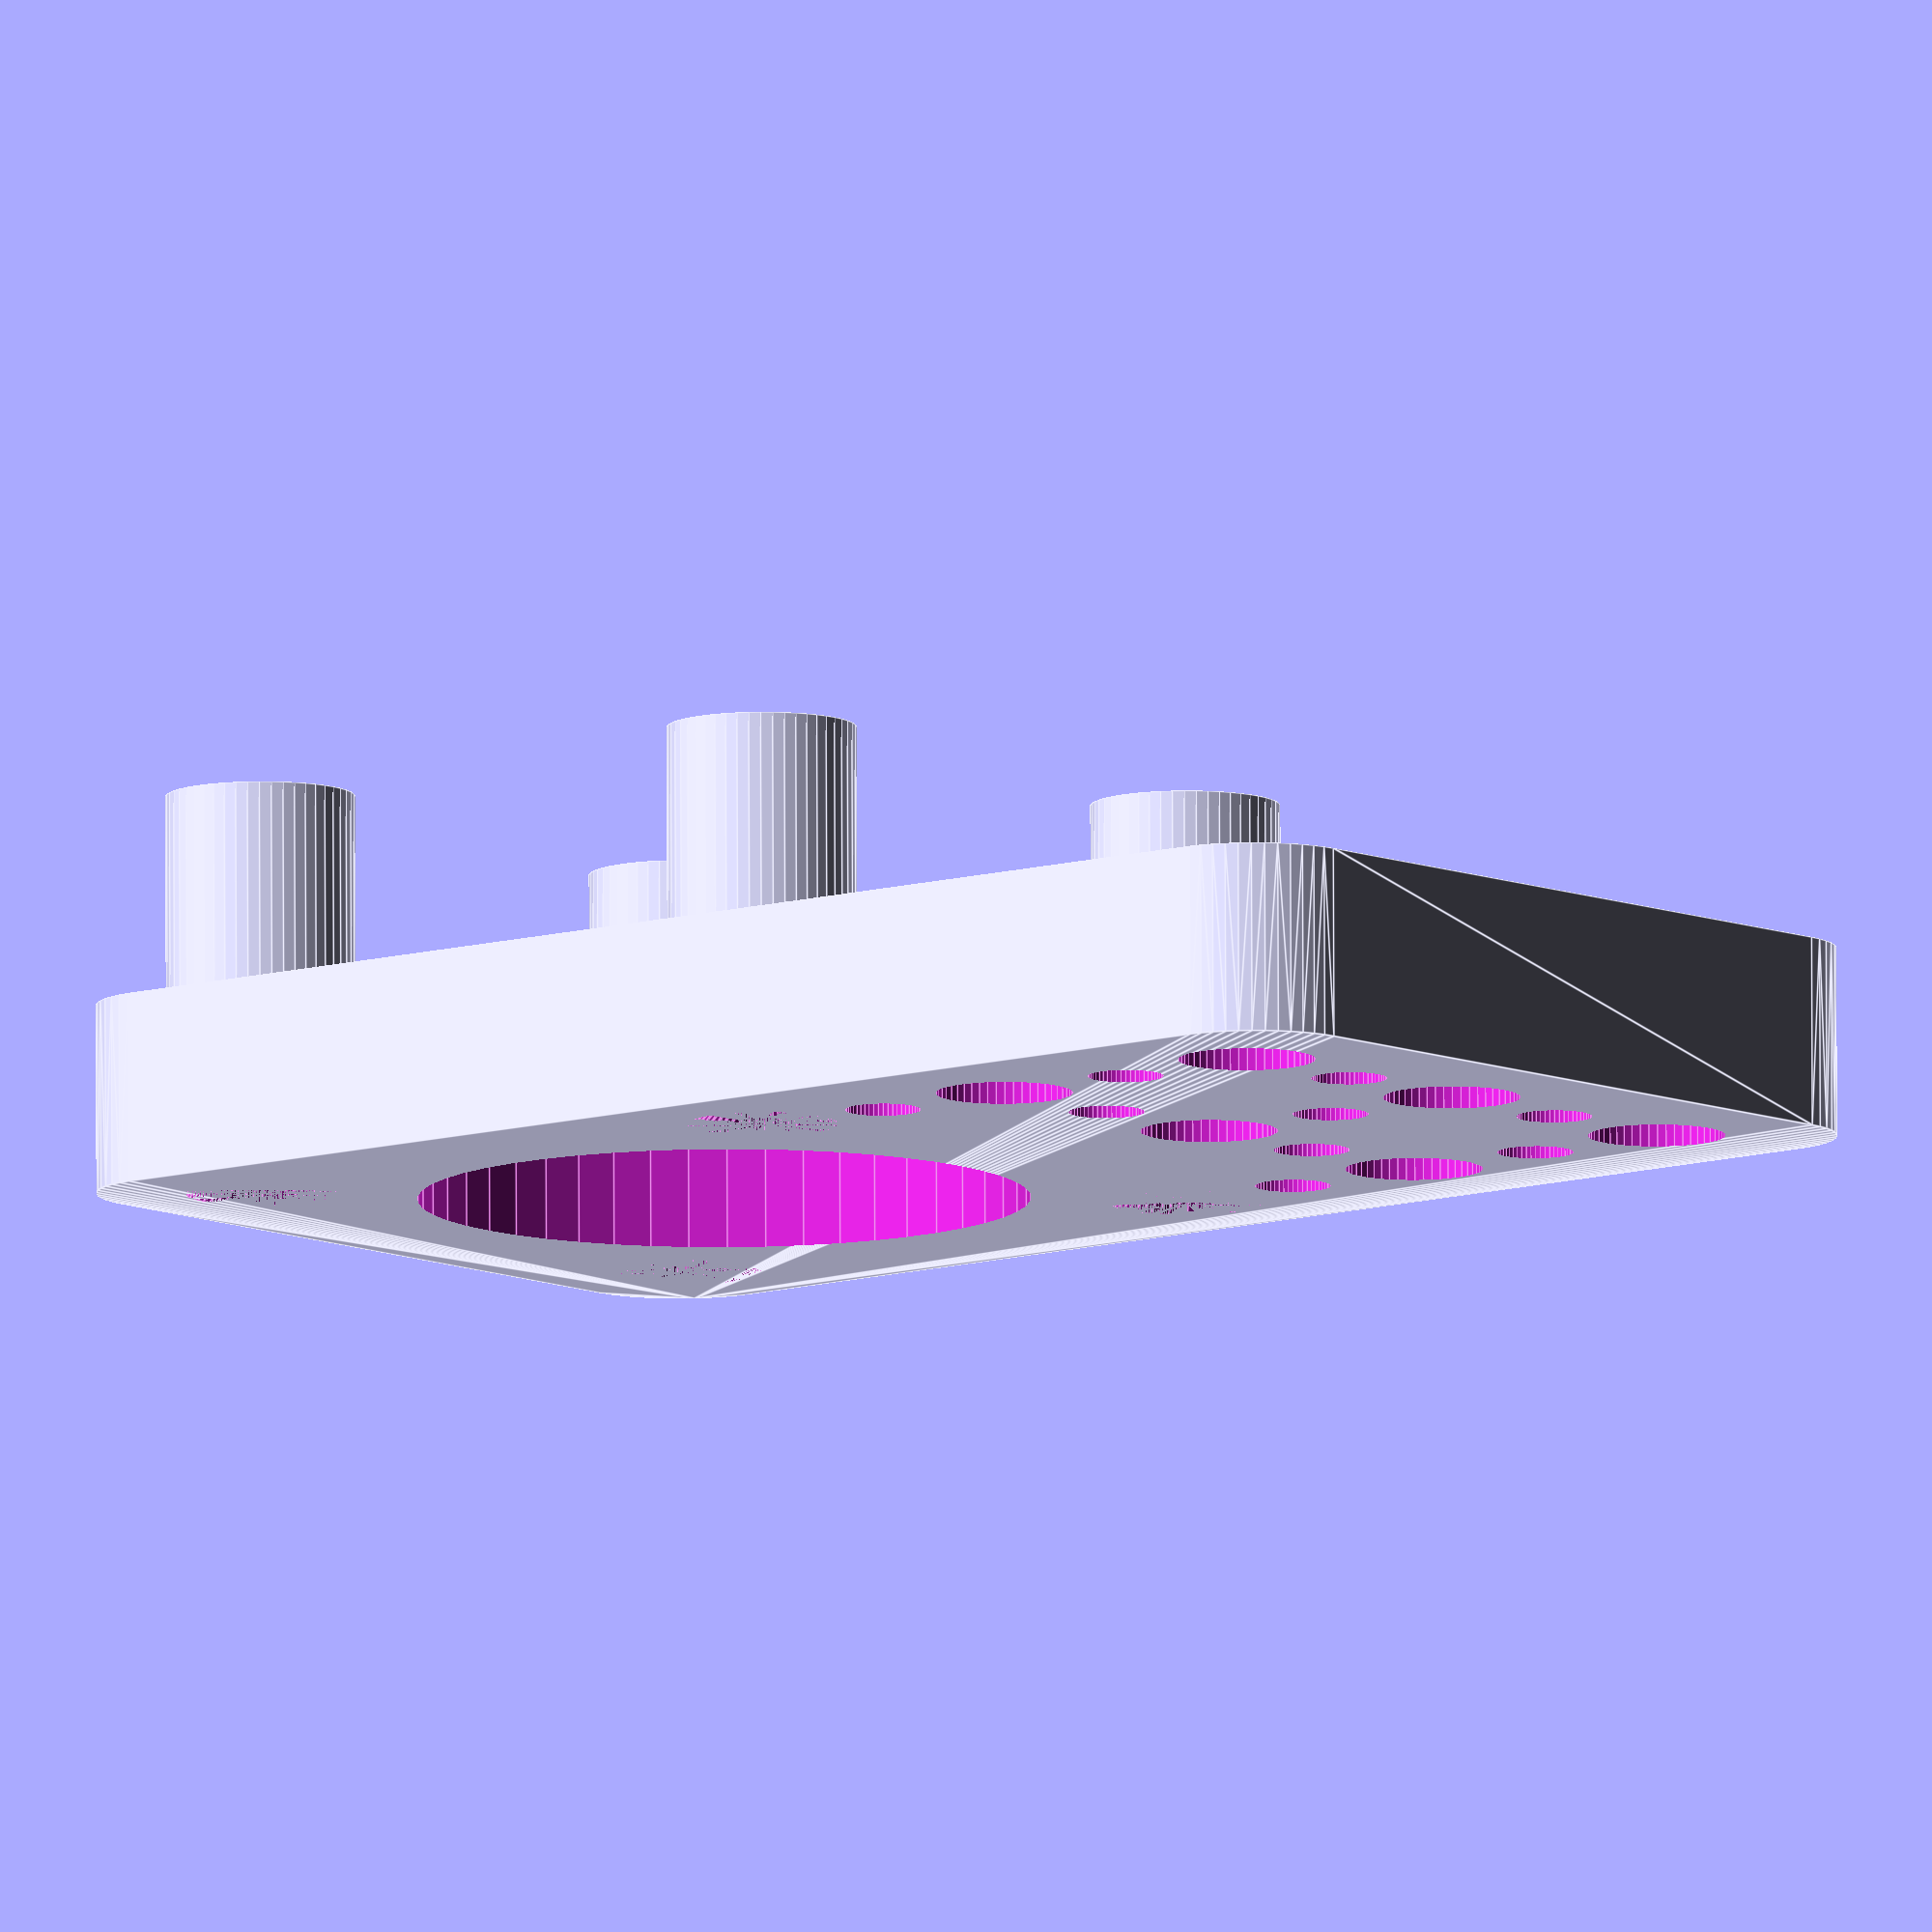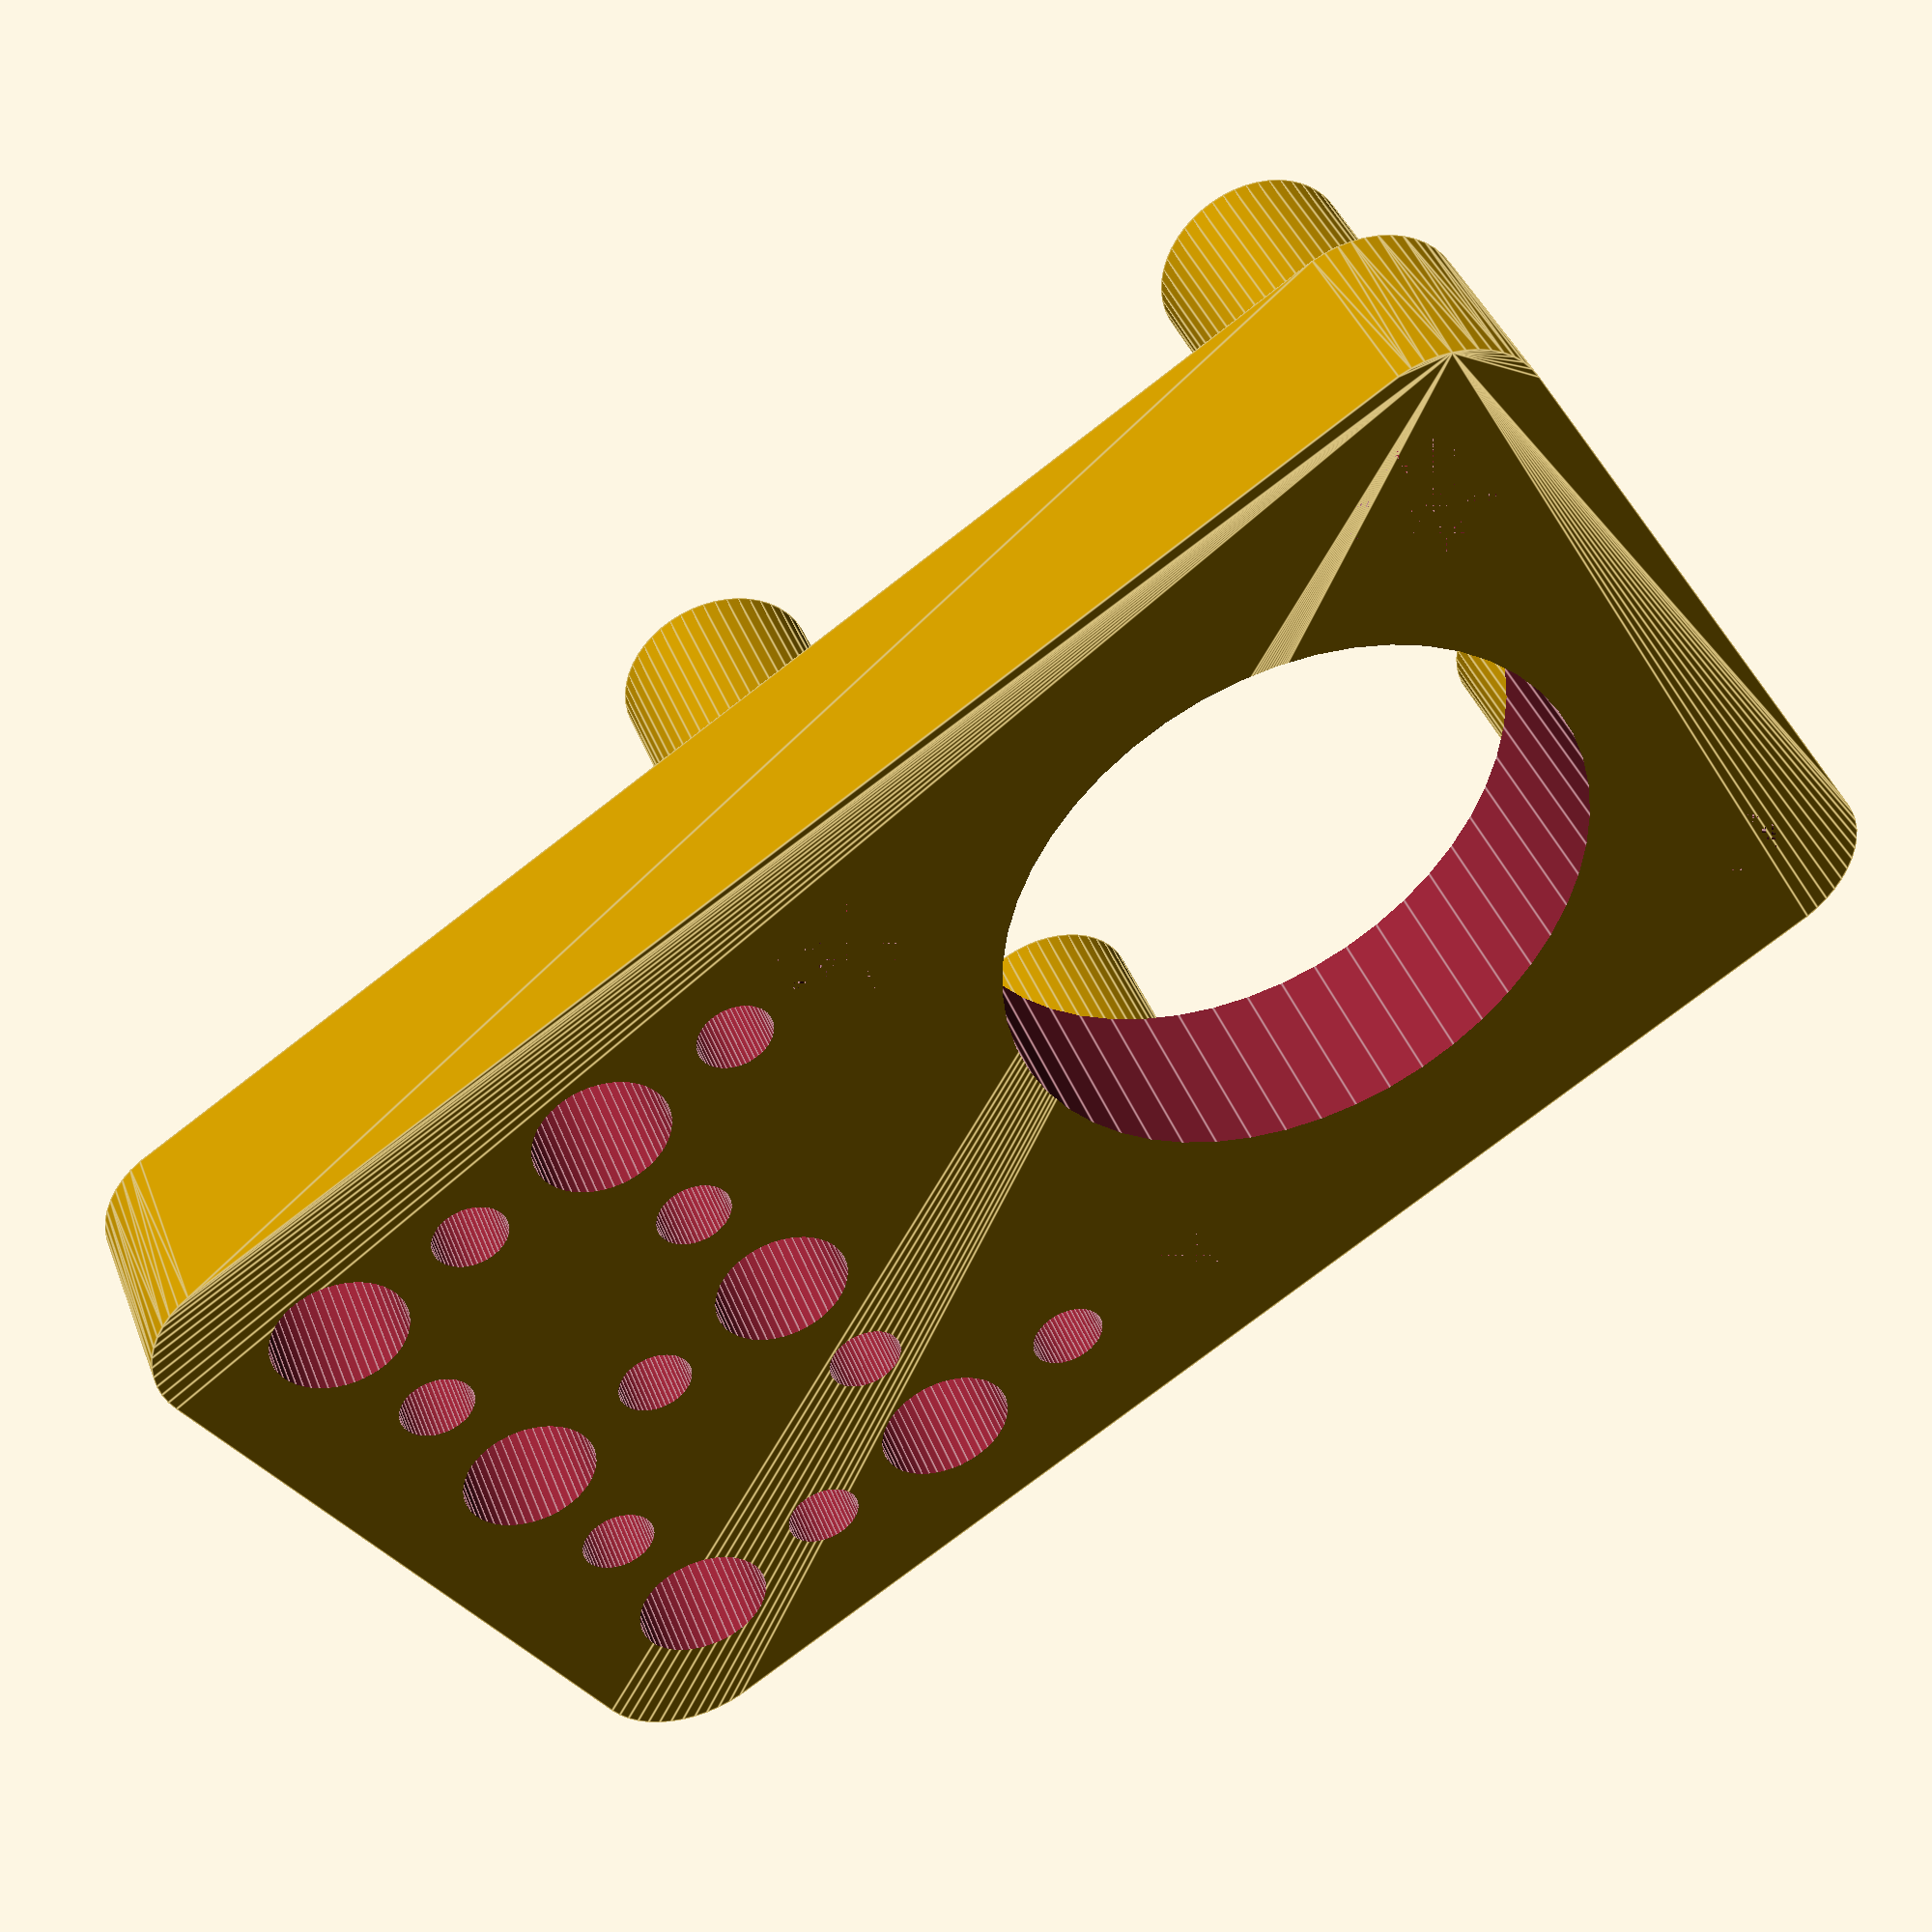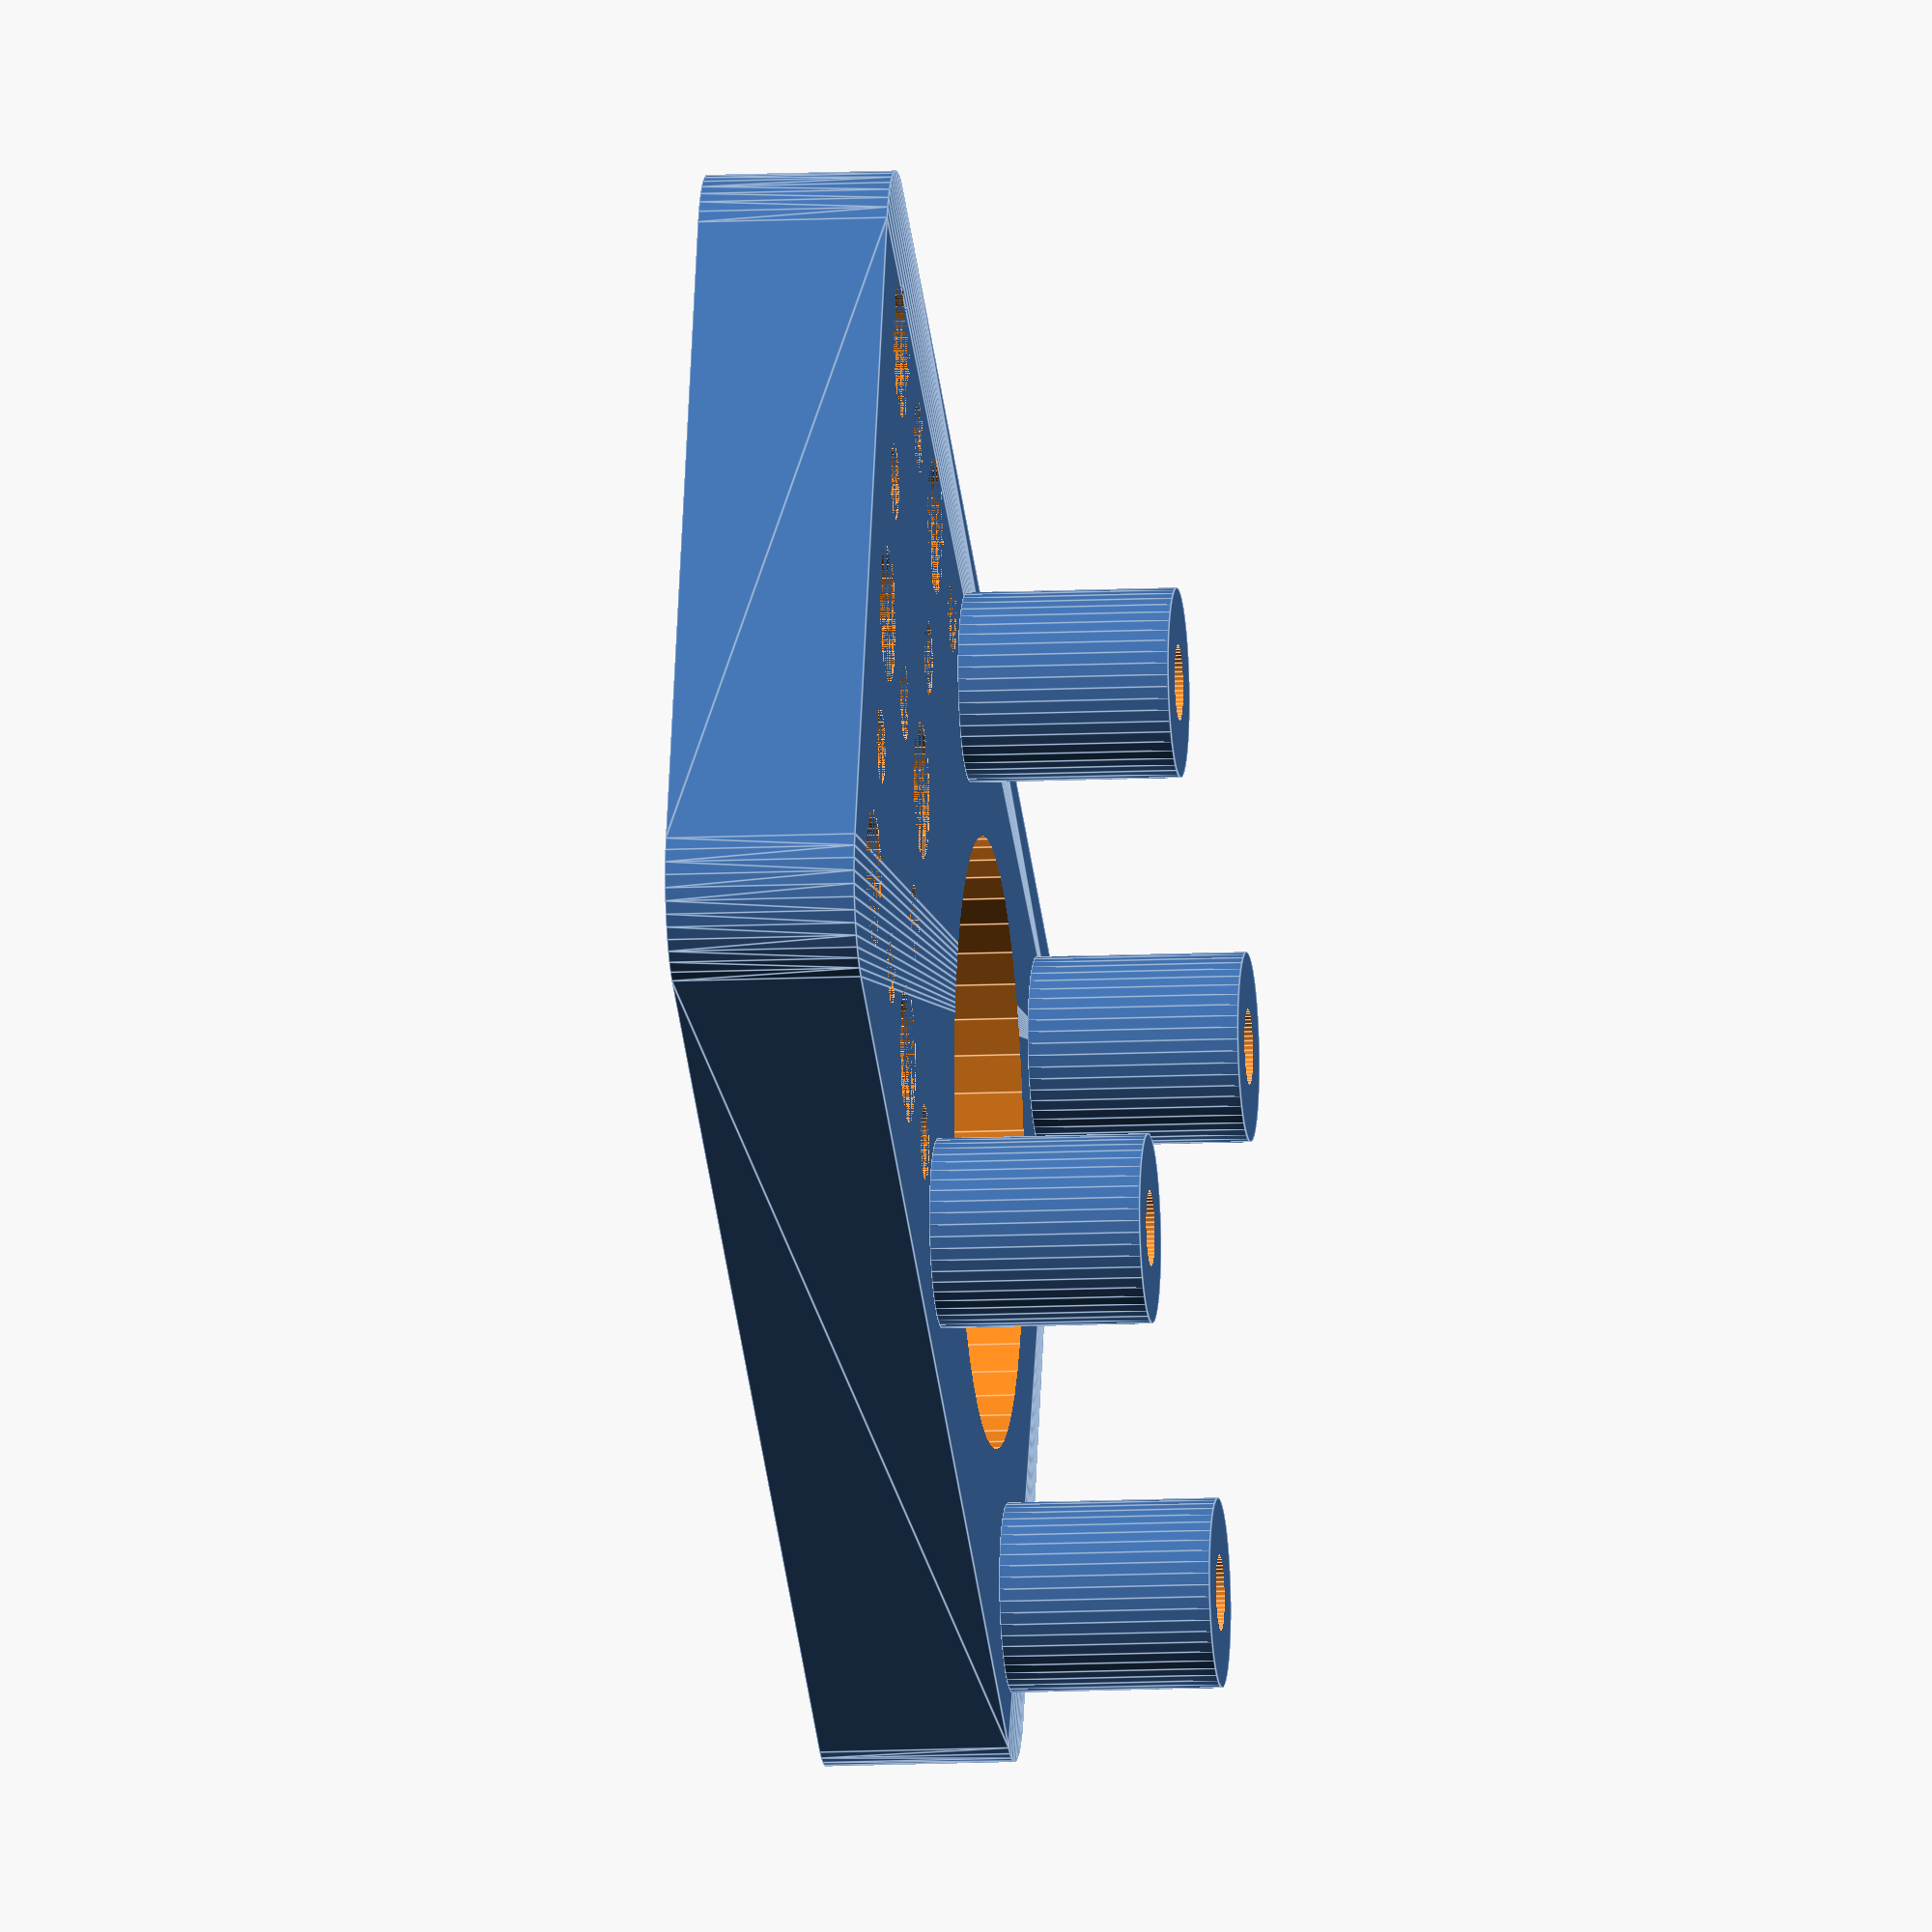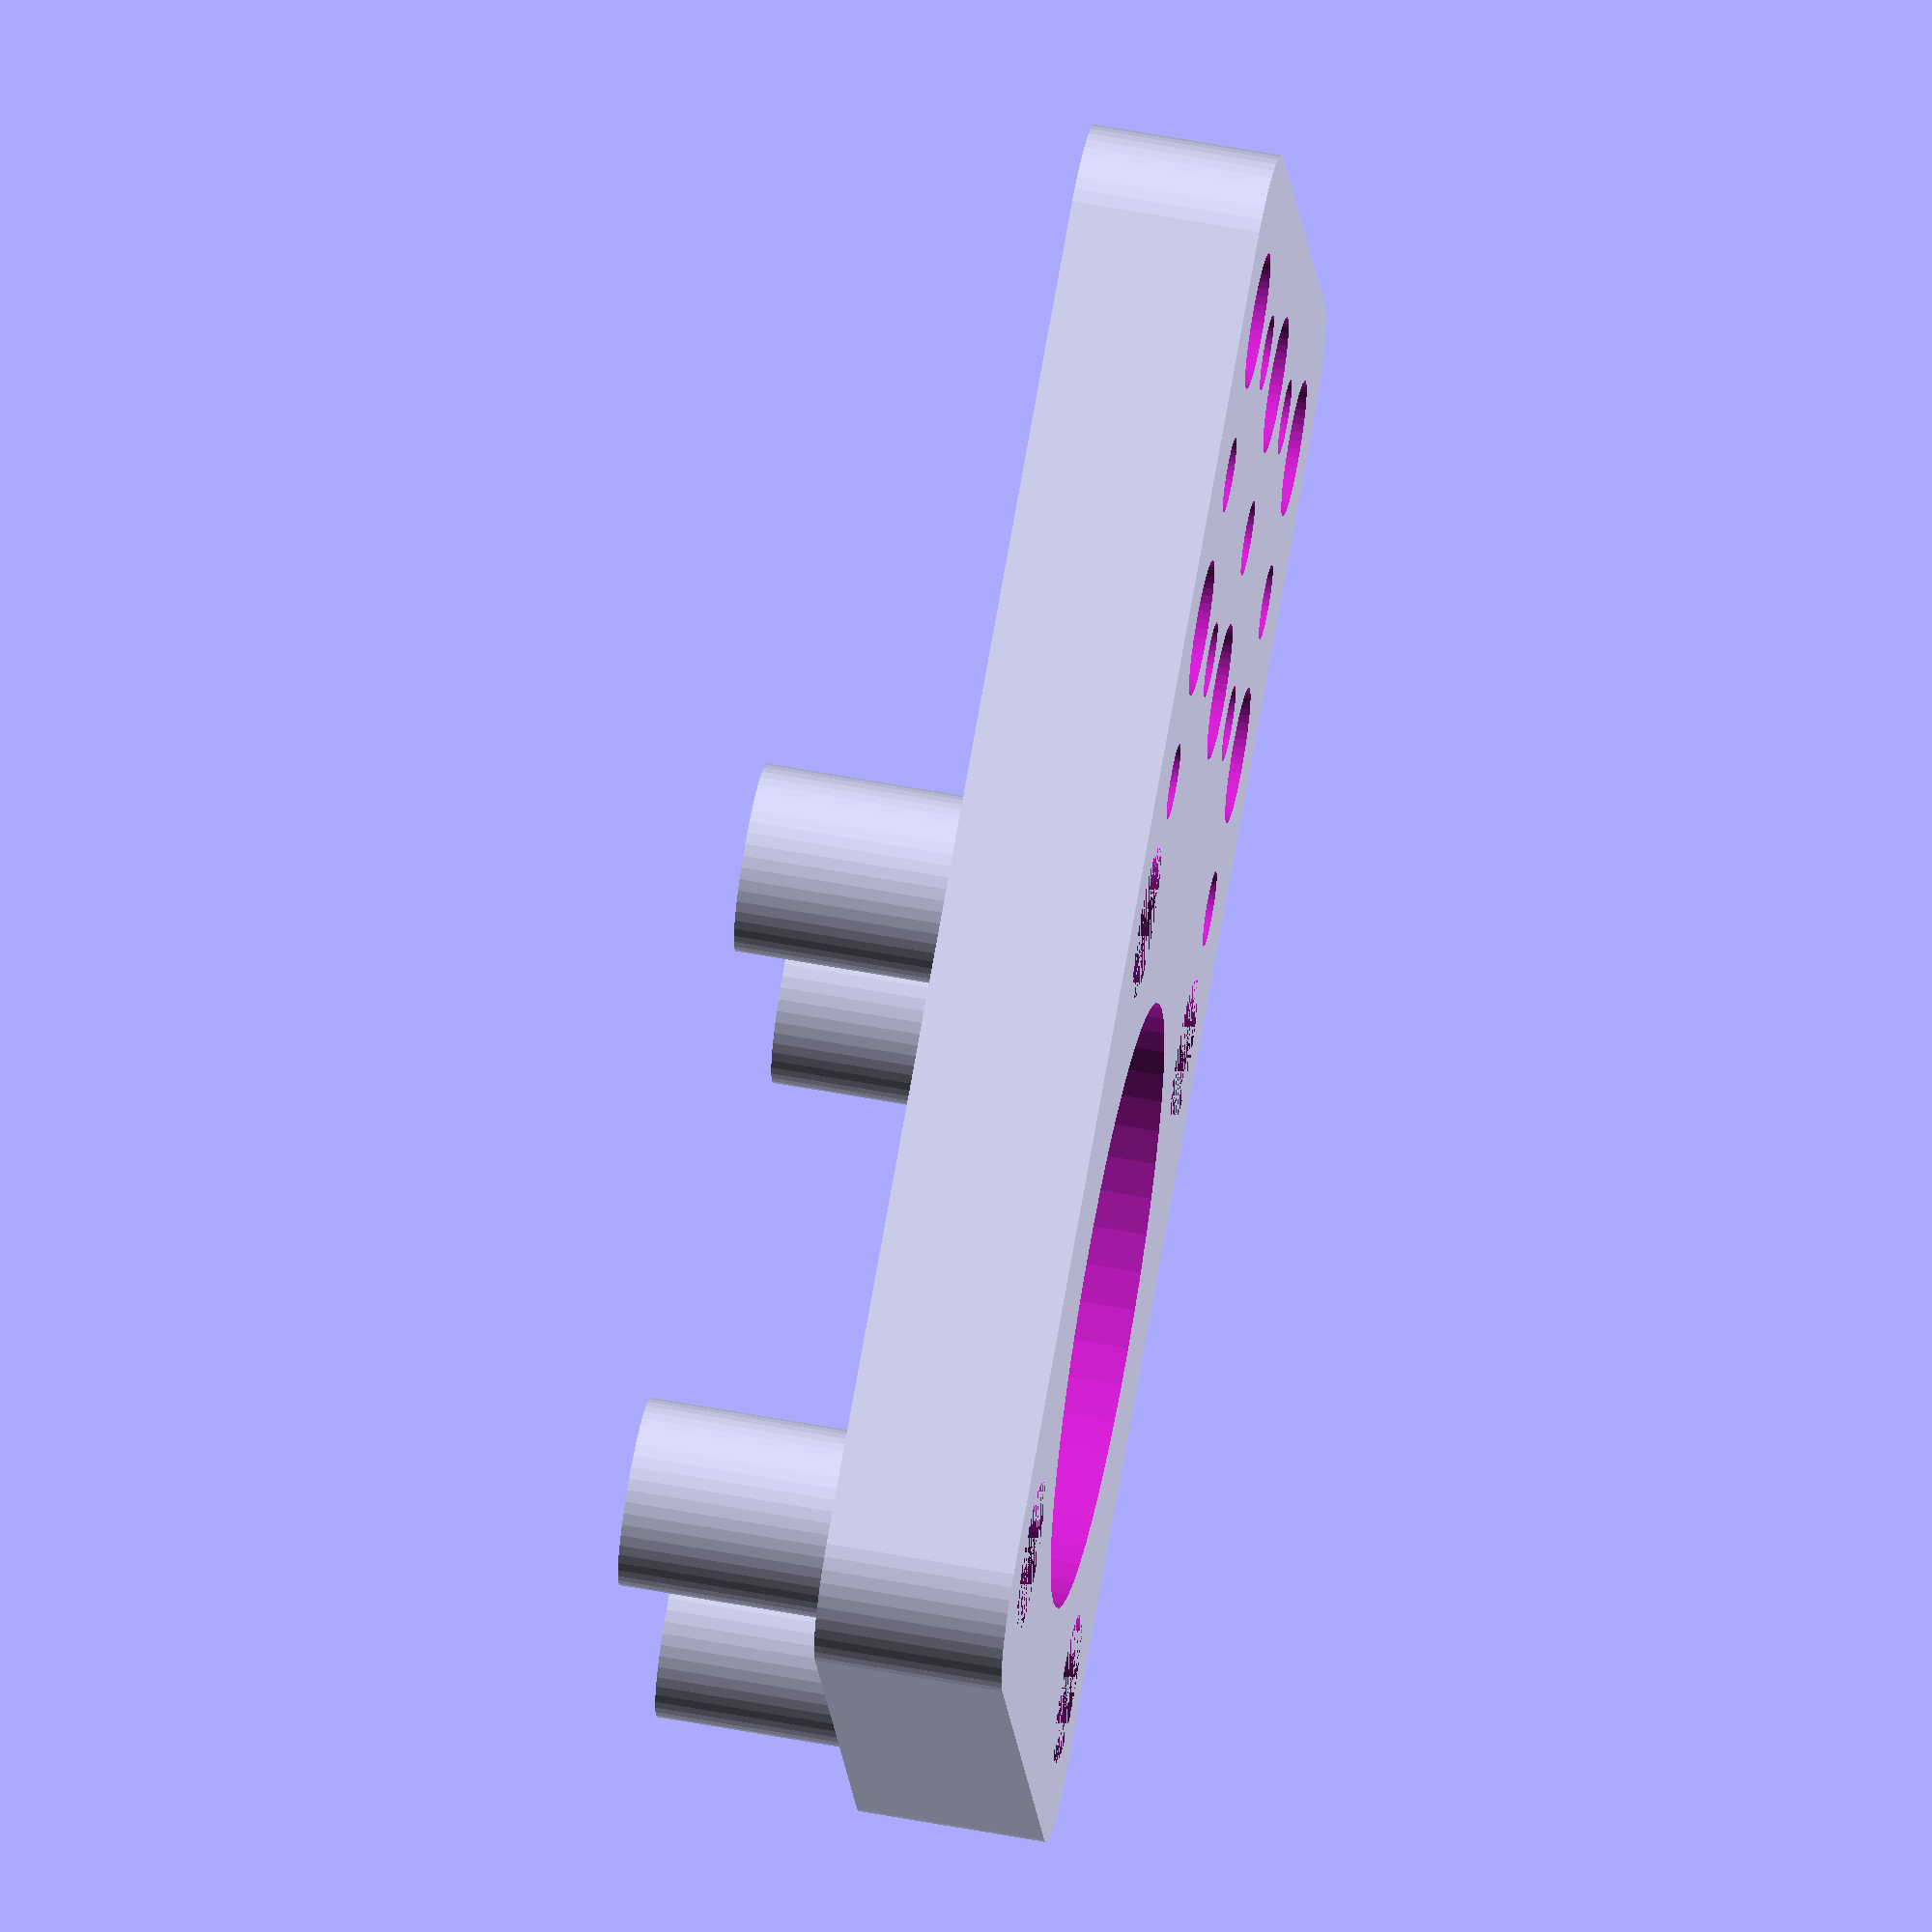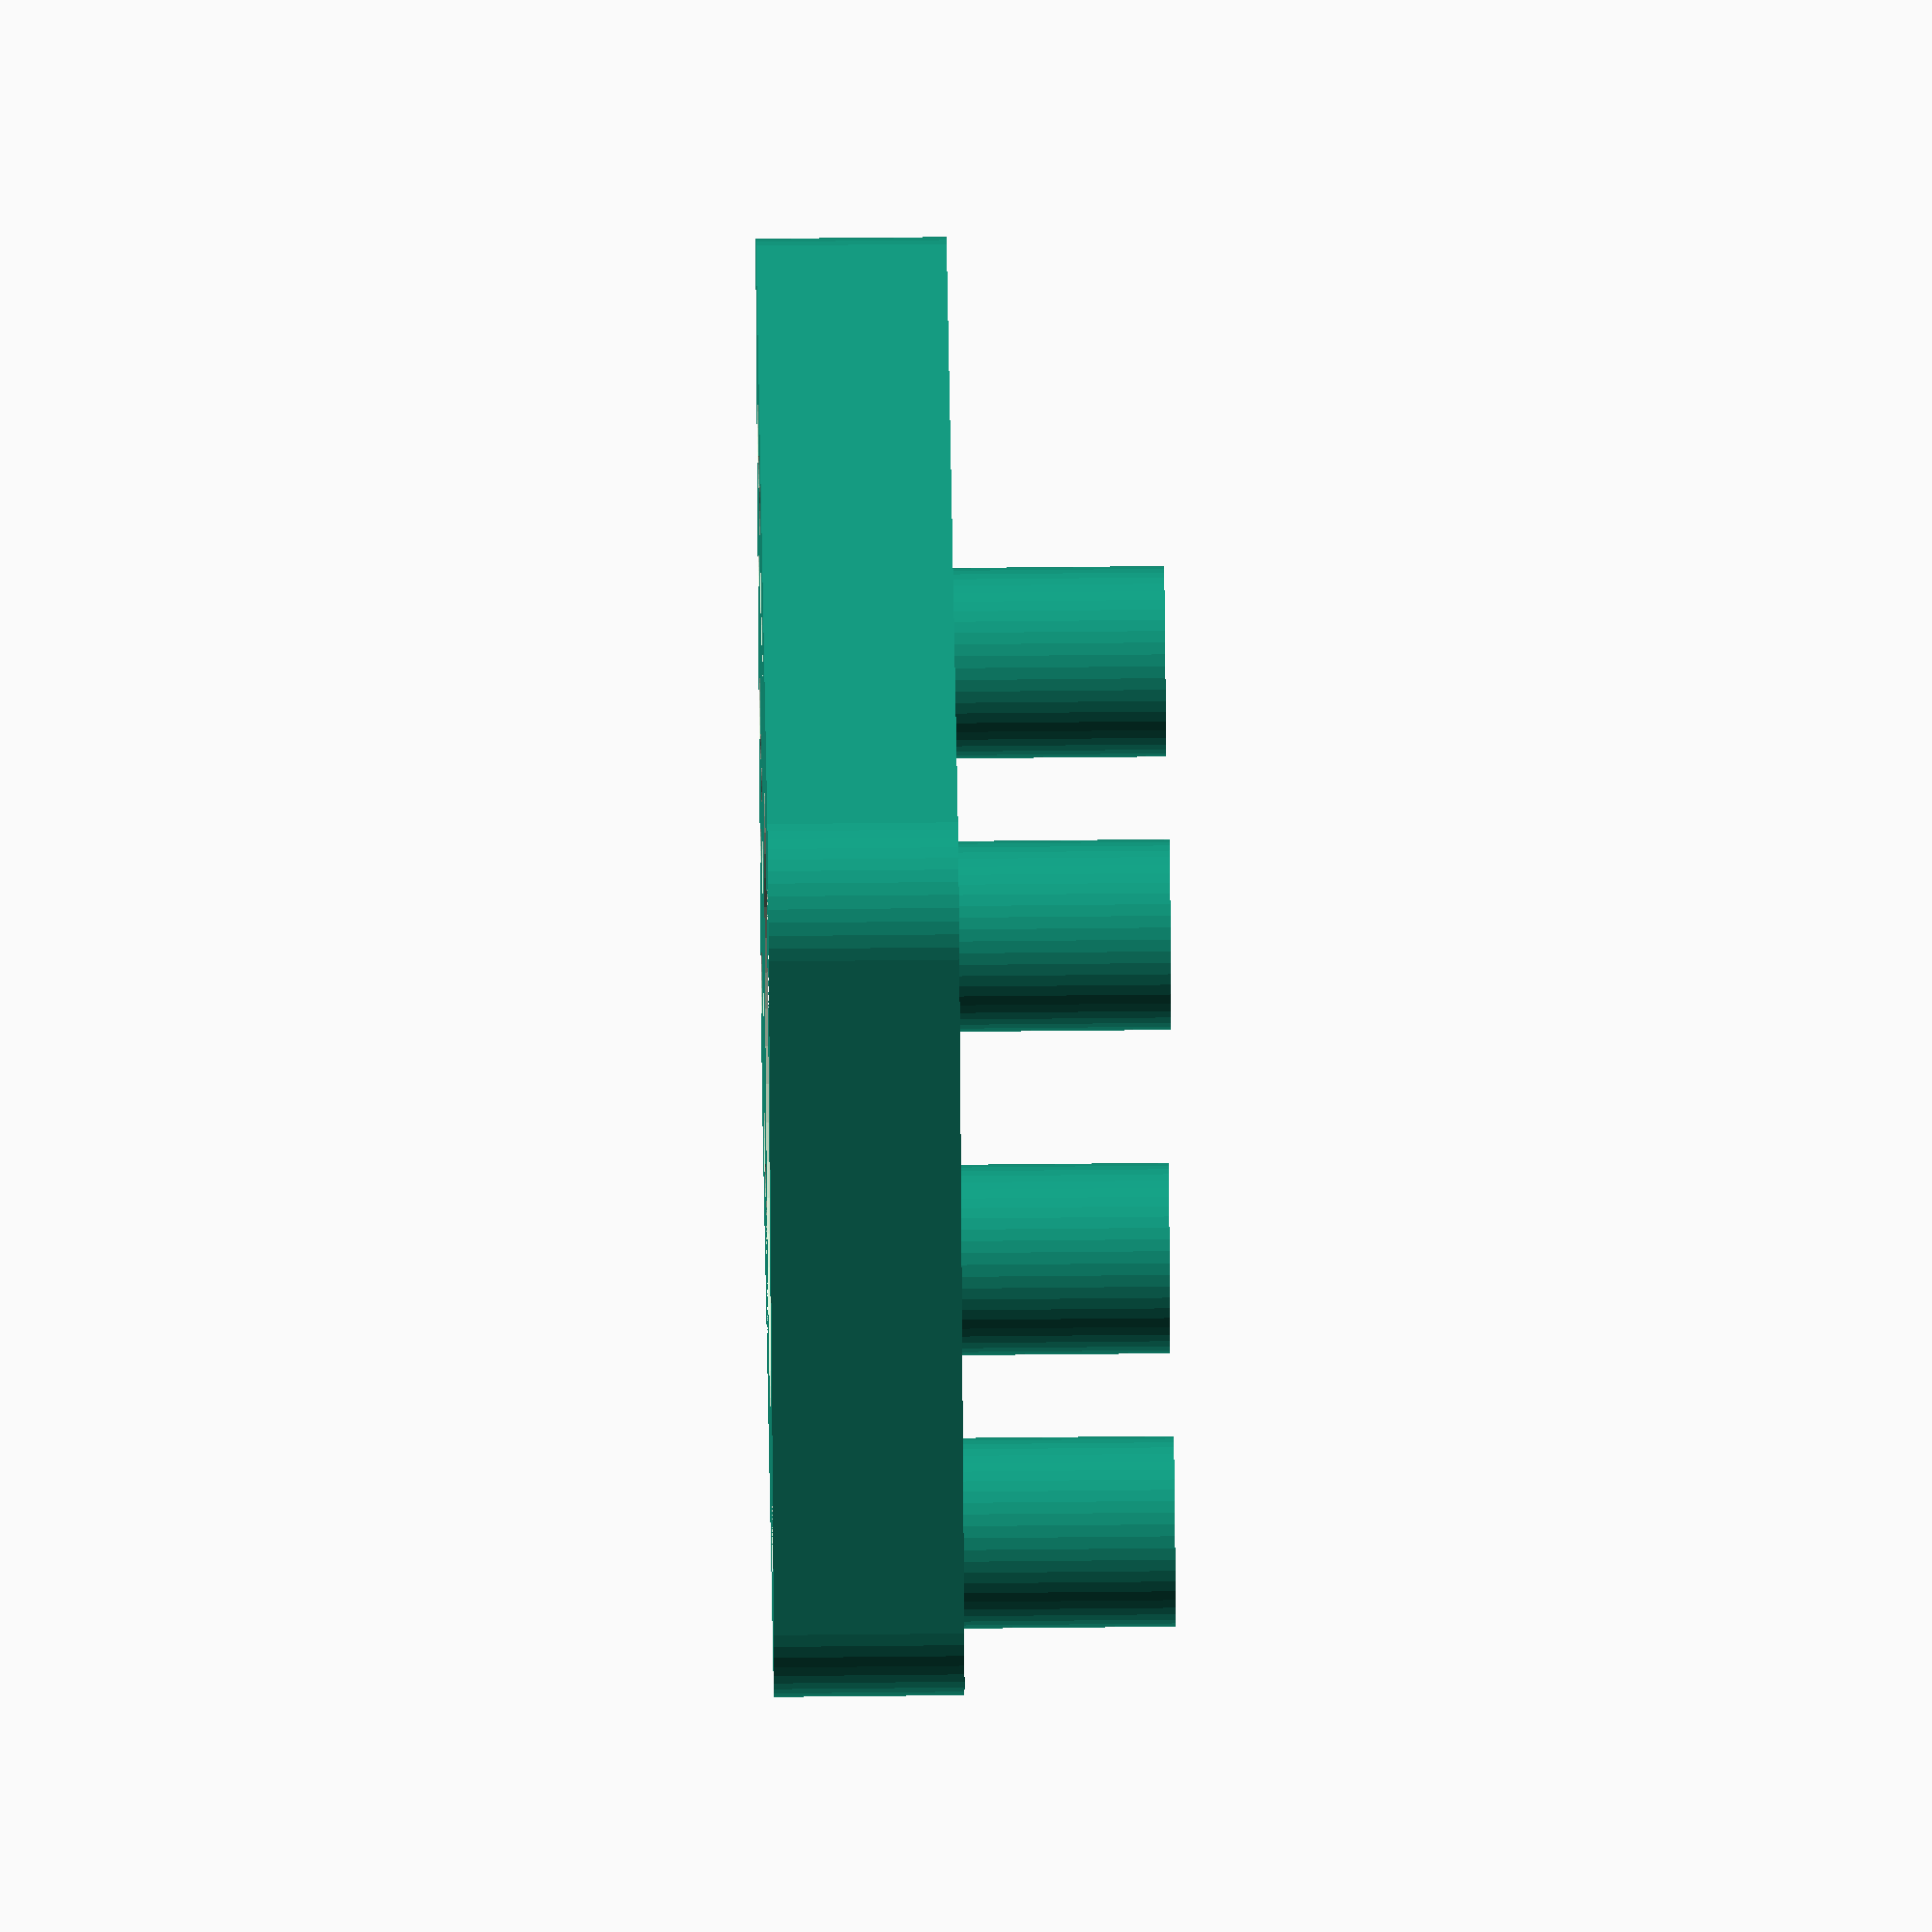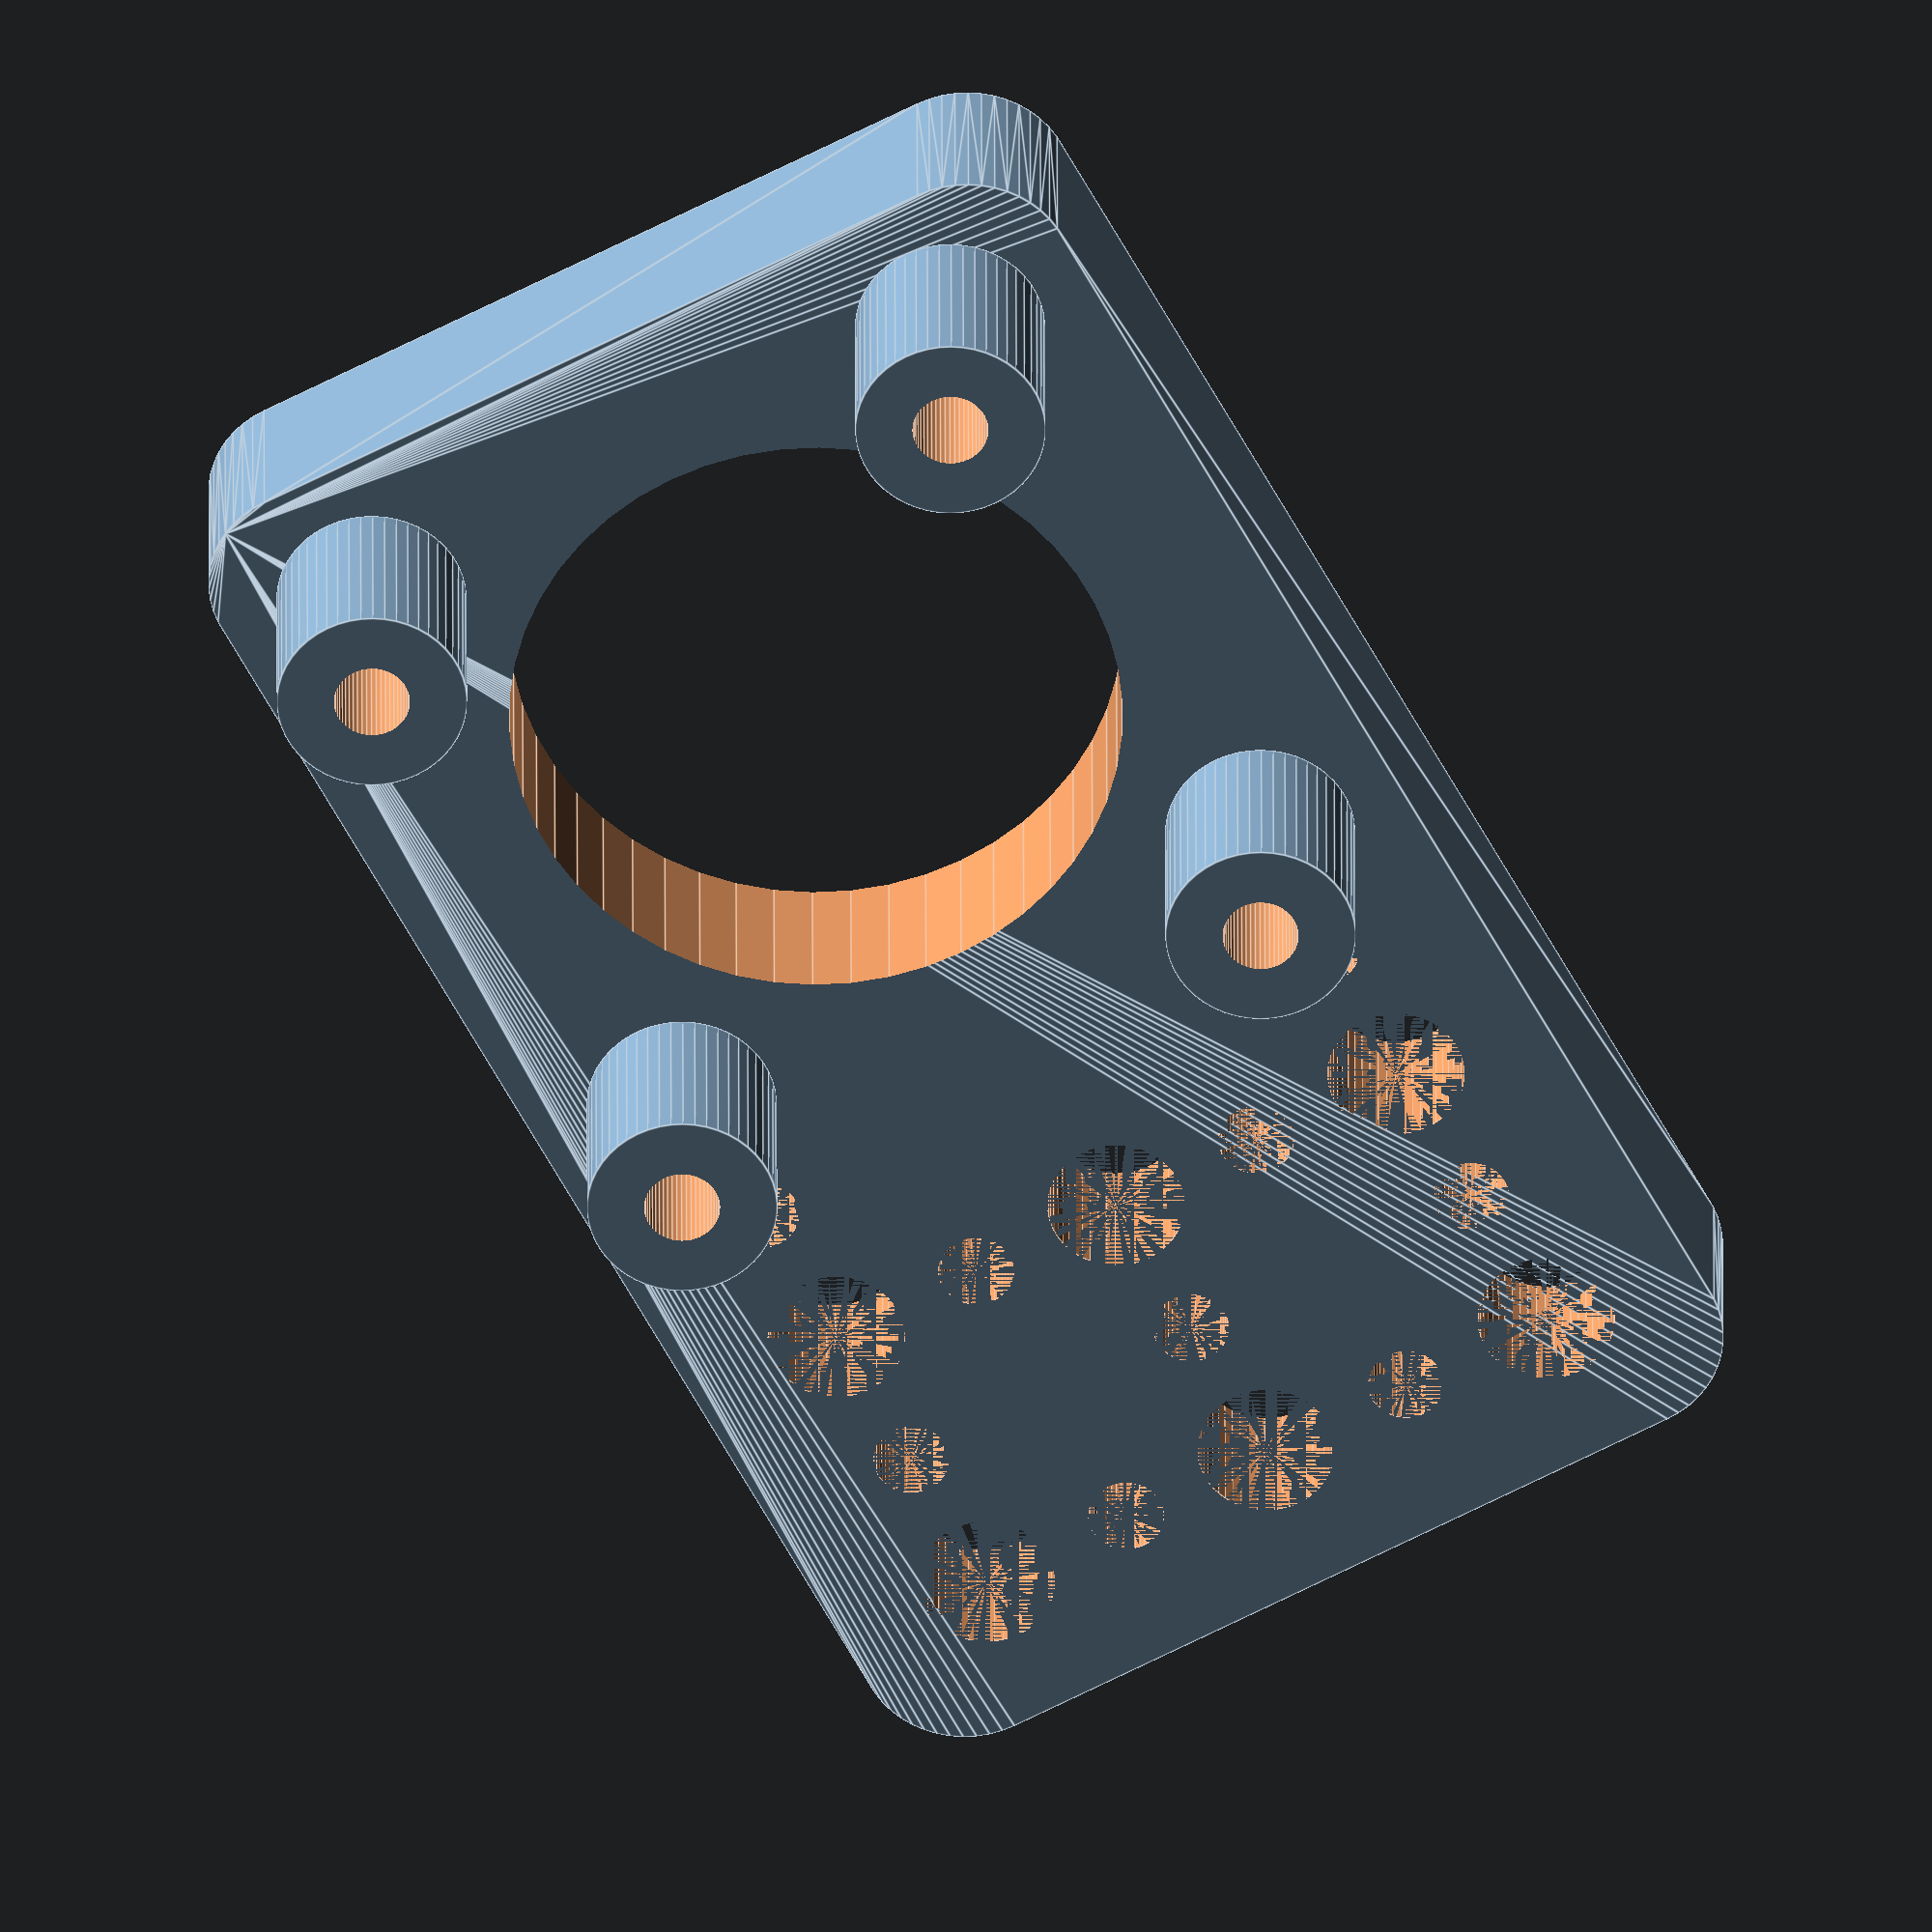
<openscad>
$fn = 50;


difference() {
	union() {
		translate(v = [0, 0, -9]) {
			rotate(a = [0, 0, 0]) {
				difference() {
					union() {
						translate(v = [15.5000000000, 15.5000000000, -1.0000000000]) {
							cylinder(h = 10.0000000000, r = 4.5000000000);
						}
						translate(v = [-15.5000000000, 15.5000000000, -1.0000000000]) {
							cylinder(h = 10.0000000000, r = 4.5000000000);
						}
						translate(v = [15.5000000000, -15.5000000000, -1.0000000000]) {
							cylinder(h = 10.0000000000, r = 4.5000000000);
						}
						translate(v = [-15.5000000000, -15.5000000000, -1.0000000000]) {
							cylinder(h = 10.0000000000, r = 4.5000000000);
						}
					}
					union();
				}
			}
		}
		translate(v = [-15, 0, 0]) {
			hull() {
				translate(v = [-32.5000000000, 17.5000000000, 0]) {
					cylinder(h = 9, r = 5);
				}
				translate(v = [32.5000000000, 17.5000000000, 0]) {
					cylinder(h = 9, r = 5);
				}
				translate(v = [-32.5000000000, -17.5000000000, 0]) {
					cylinder(h = 9, r = 5);
				}
				translate(v = [32.5000000000, -17.5000000000, 0]) {
					cylinder(h = 9, r = 5);
				}
			}
		}
	}
	union() {
		translate(v = [0, 0, 0]) {
			rotate(a = [0, 0, 0]) {
				difference() {
					union() {
						translate(v = [15.5000000000, 15.5000000000, 9]) {
							rotate(a = [0, 0, 0]) {
								difference() {
									union() {
										translate(v = [0, 0, -25.0000000000]) {
											cylinder(h = 25, r = 1.5000000000);
										}
										translate(v = [0, 0, -1.9000000000]) {
											cylinder(h = 1.9000000000, r1 = 1.8000000000, r2 = 3.6000000000);
										}
										translate(v = [0, 0, -25.0000000000]) {
											cylinder(h = 25, r = 1.8000000000);
										}
										translate(v = [0, 0, -25.0000000000]) {
											cylinder(h = 25, r = 1.5000000000);
										}
									}
									union();
								}
							}
						}
						translate(v = [-15.5000000000, 15.5000000000, 9]) {
							rotate(a = [0, 0, 0]) {
								difference() {
									union() {
										translate(v = [0, 0, -25.0000000000]) {
											cylinder(h = 25, r = 1.5000000000);
										}
										translate(v = [0, 0, -1.9000000000]) {
											cylinder(h = 1.9000000000, r1 = 1.8000000000, r2 = 3.6000000000);
										}
										translate(v = [0, 0, -25.0000000000]) {
											cylinder(h = 25, r = 1.8000000000);
										}
										translate(v = [0, 0, -25.0000000000]) {
											cylinder(h = 25, r = 1.5000000000);
										}
									}
									union();
								}
							}
						}
						translate(v = [15.5000000000, -15.5000000000, 9]) {
							rotate(a = [0, 0, 0]) {
								difference() {
									union() {
										translate(v = [0, 0, -25.0000000000]) {
											cylinder(h = 25, r = 1.5000000000);
										}
										translate(v = [0, 0, -1.9000000000]) {
											cylinder(h = 1.9000000000, r1 = 1.8000000000, r2 = 3.6000000000);
										}
										translate(v = [0, 0, -25.0000000000]) {
											cylinder(h = 25, r = 1.8000000000);
										}
										translate(v = [0, 0, -25.0000000000]) {
											cylinder(h = 25, r = 1.5000000000);
										}
									}
									union();
								}
							}
						}
						translate(v = [-15.5000000000, -15.5000000000, 9]) {
							rotate(a = [0, 0, 0]) {
								difference() {
									union() {
										translate(v = [0, 0, -25.0000000000]) {
											cylinder(h = 25, r = 1.5000000000);
										}
										translate(v = [0, 0, -1.9000000000]) {
											cylinder(h = 1.9000000000, r1 = 1.8000000000, r2 = 3.6000000000);
										}
										translate(v = [0, 0, -25.0000000000]) {
											cylinder(h = 25, r = 1.8000000000);
										}
										translate(v = [0, 0, -25.0000000000]) {
											cylinder(h = 25, r = 1.5000000000);
										}
									}
									union();
								}
							}
						}
						translate(v = [0, 0, -125.0000000000]) {
							cylinder(h = 250, r = 14.5000000000);
						}
					}
					union();
				}
			}
		}
		translate(v = [-45.0000000000, -15.0000000000, 0]) {
			cylinder(h = 100, r = 3.2500000000);
		}
		translate(v = [-30.0000000000, -15.0000000000, 0]) {
			cylinder(h = 100, r = 3.2500000000);
		}
		translate(v = [-45.0000000000, 15.0000000000, 0]) {
			cylinder(h = 100, r = 3.2500000000);
		}
		translate(v = [-30.0000000000, 15.0000000000, 0]) {
			cylinder(h = 100, r = 3.2500000000);
		}
		translate(v = [-45.0000000000, 0.0000000000, 0]) {
			cylinder(h = 100, r = 3.2500000000);
		}
		translate(v = [-30.0000000000, 0.0000000000, 0]) {
			cylinder(h = 100, r = 3.2500000000);
		}
		translate(v = [-37.5000000000, -15.0000000000, 0]) {
			cylinder(h = 100, r = 1.8000000000);
		}
		translate(v = [-22.5000000000, -15.0000000000, 0]) {
			cylinder(h = 100, r = 1.8000000000);
		}
		translate(v = [-37.5000000000, 15.0000000000, 0]) {
			cylinder(h = 100, r = 1.8000000000);
		}
		translate(v = [-22.5000000000, 15.0000000000, 0]) {
			cylinder(h = 100, r = 1.8000000000);
		}
		translate(v = [-45.0000000000, -7.5000000000, 0]) {
			cylinder(h = 100, r = 1.8000000000);
		}
		translate(v = [-45.0000000000, 7.5000000000, 0]) {
			cylinder(h = 100, r = 1.8000000000);
		}
		translate(v = [-37.5000000000, 0.0000000000, 0]) {
			cylinder(h = 100, r = 1.8000000000);
		}
		translate(v = [-30.0000000000, -7.5000000000, 0]) {
			cylinder(h = 100, r = 1.8000000000);
		}
		translate(v = [-30.0000000000, 7.5000000000, 0]) {
			cylinder(h = 100, r = 1.8000000000);
		}
	}
}
</openscad>
<views>
elev=99.2 azim=319.8 roll=180.2 proj=o view=edges
elev=317.2 azim=327.6 roll=339.5 proj=p view=edges
elev=11.6 azim=157.8 roll=96.6 proj=o view=edges
elev=119.1 azim=342.2 roll=259.3 proj=o view=solid
elev=116.3 azim=140.9 roll=90.6 proj=o view=solid
elev=331.0 azim=298.2 roll=179.9 proj=o view=edges
</views>
